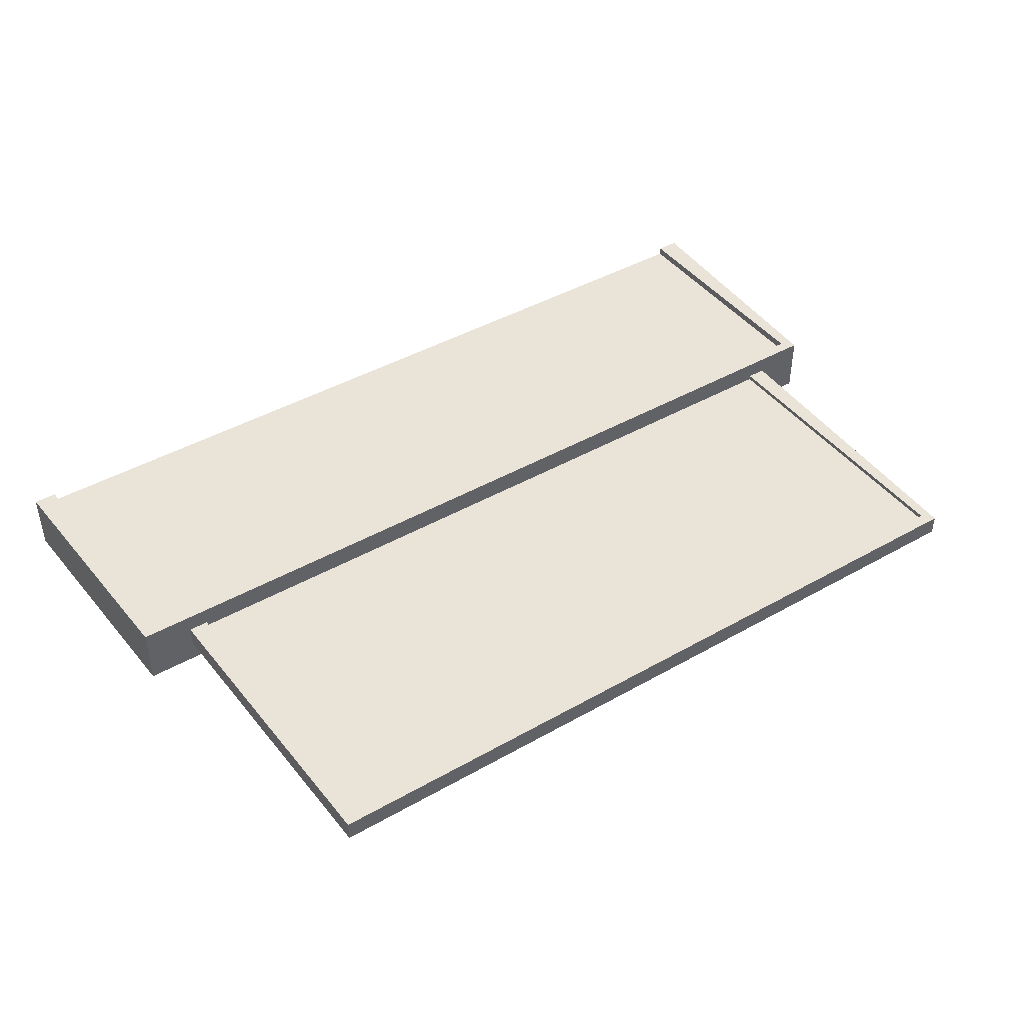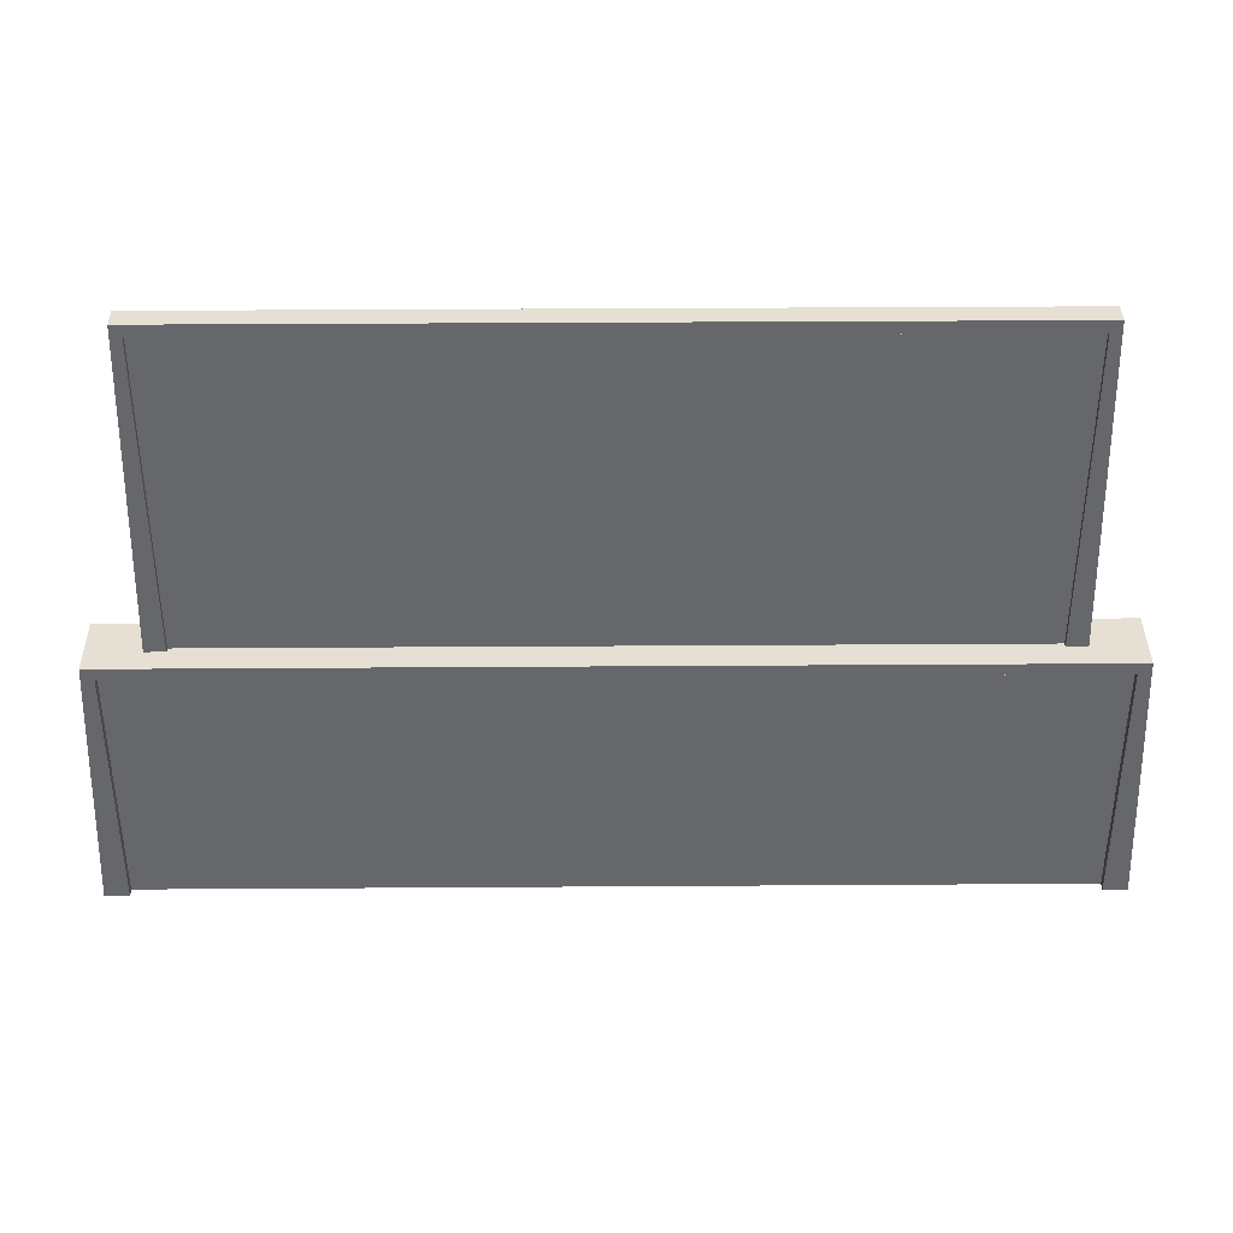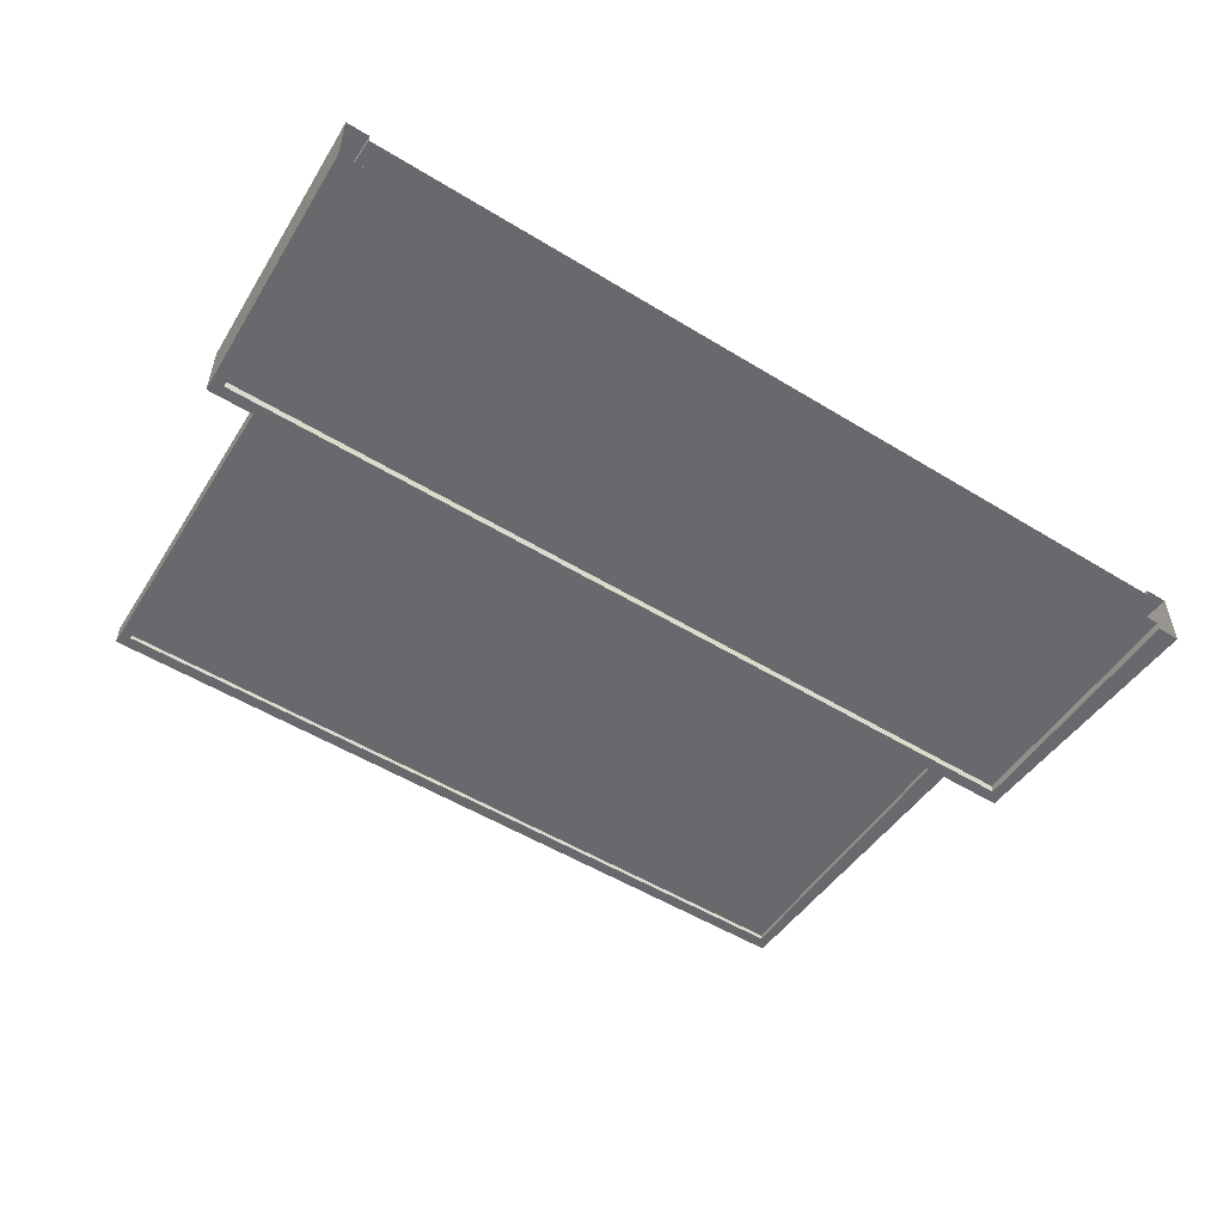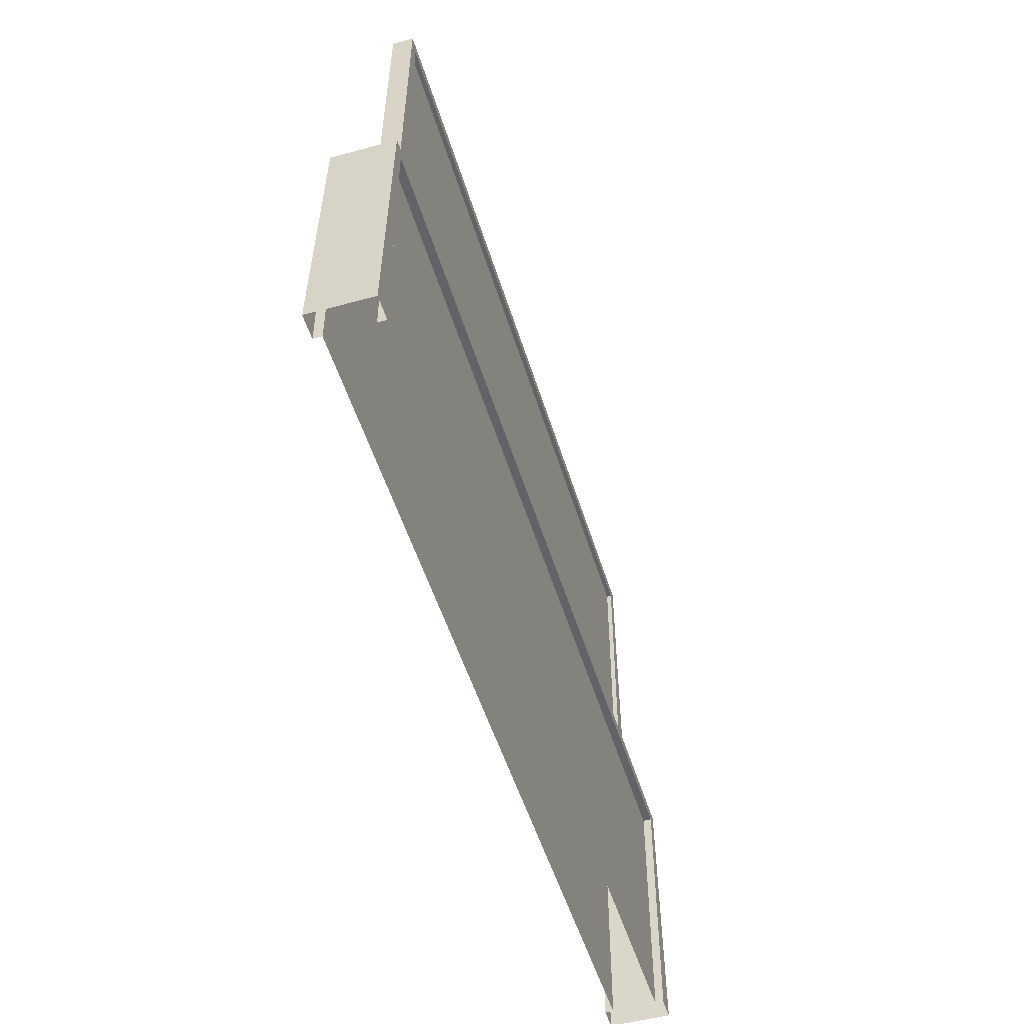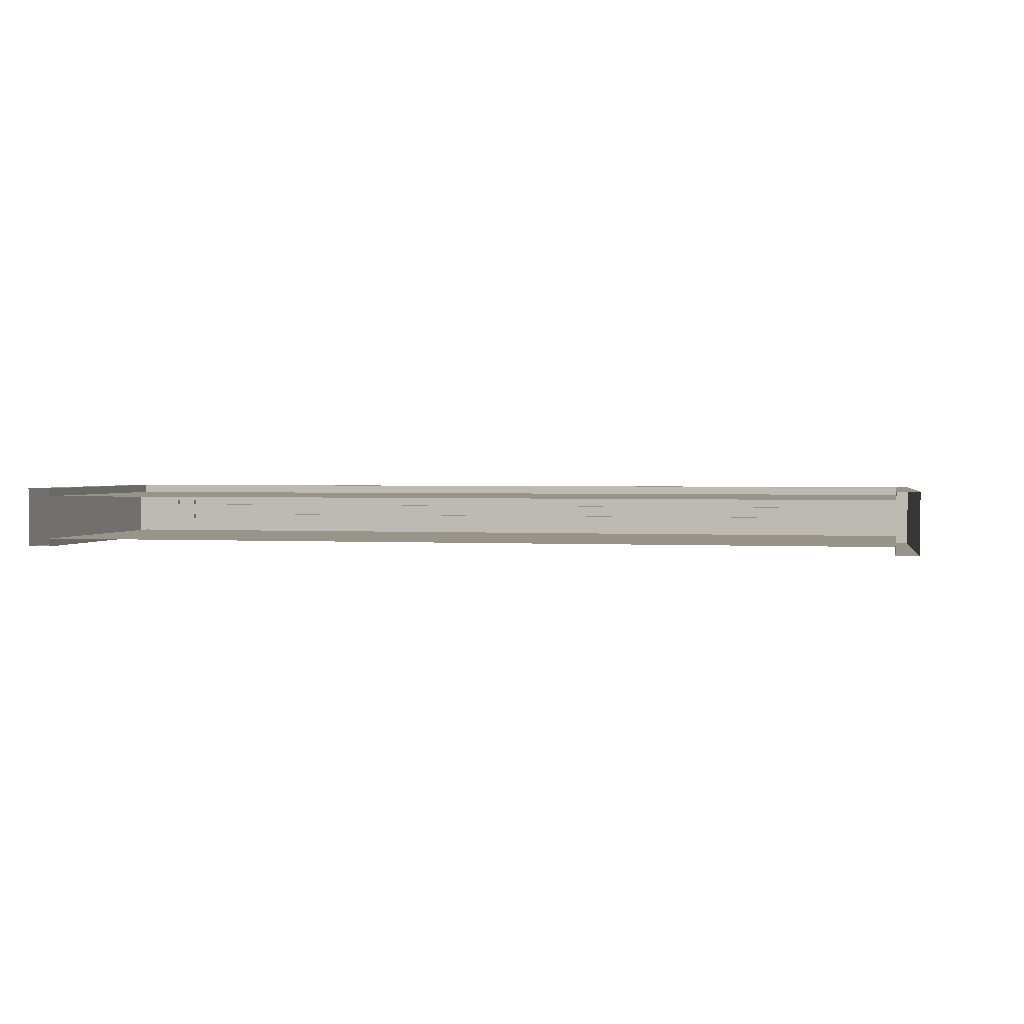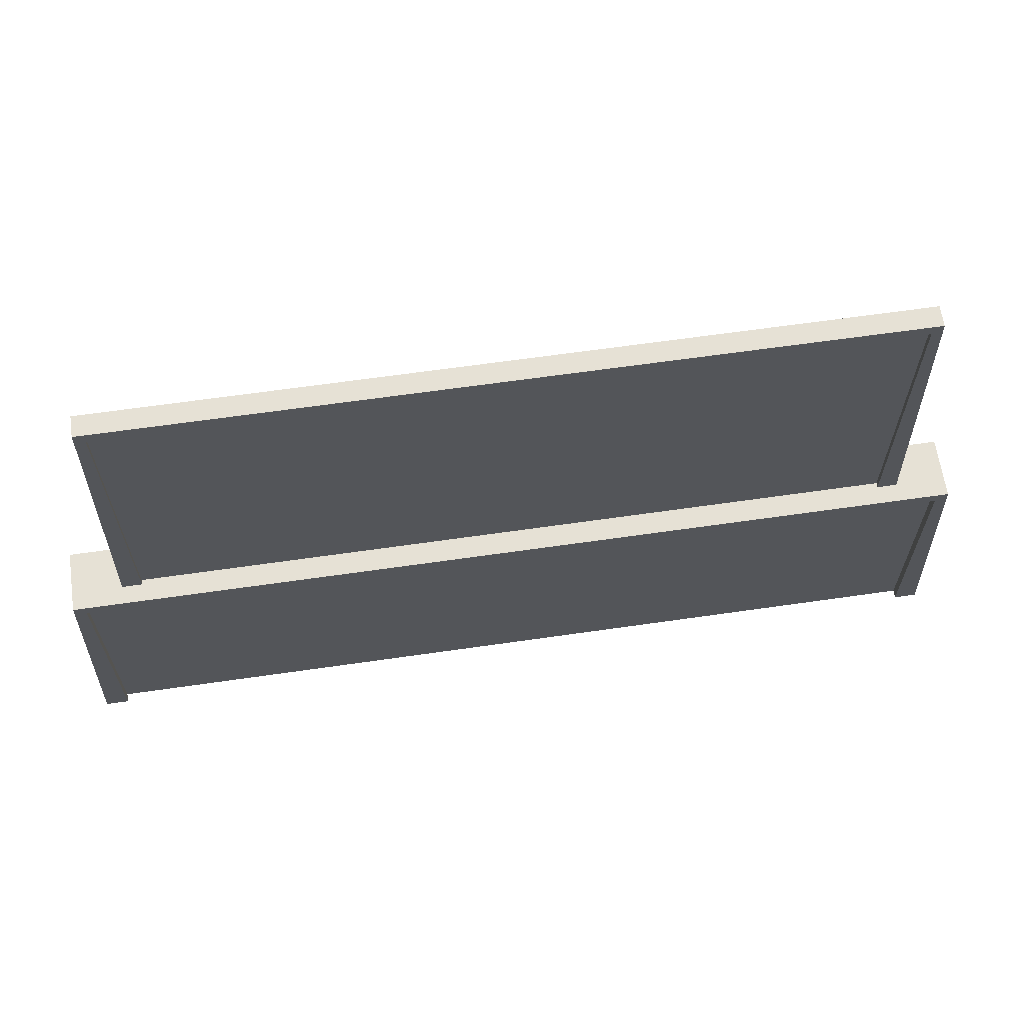
<metadata>
{"format":"obj","ext":"obj","renderer":"f3d","projection":"perspective","resolution":1024,"background":"white","views":[{"elev":43.1,"azim":146.0,"up":"+Z"},{"elev":37.9,"azim":179.5,"up":"+Y"},{"elev":-52.8,"azim":-33.3,"up":"+Z"},{"elev":-50.9,"azim":-73.3,"up":"+Y"},{"elev":1.7,"azim":12.2,"up":"+Z"},{"elev":64.2,"azim":-8.3,"up":"+Y"}]}
</metadata>
<code>
g default
v -1.029 0.5306 0.03404
v 1.011 0.5306 0.03404
v -1.029 1.378 0.03404
v 1.011 1.378 0.03404
v -1.029 1.378 0.003683
v 1.011 1.378 0.003683
v -1.029 0.5306 0.003683
v 1.011 0.5306 0.003683
v -1.056 1.409 0.03404
v 1.038 1.409 0.03404
v 1.038 1.409 0.003683
v -1.056 1.409 0.003683
v 1.065 0.5306 0.003683
v 1.065 0.5306 0.03404
v -1.082 0.5306 0.003683
v -1.082 0.5306 0.03404
v -1.029 1.378 0.04674
v 1.011 1.378 0.04674
v 1.038 1.409 0.04674
v -1.056 1.409 0.04674
v 1.011 0.5306 0.04674
v 1.065 0.5306 0.04674
v -1.029 0.5306 0.04674
v -1.082 0.5306 0.04674
v -1.029 1.378 -0.009018
v 1.011 1.378 -0.009018
v -1.056 1.409 -0.009018
v 1.038 1.409 -0.009018
v 1.011 0.5306 -0.009018
v 1.065 0.5306 -0.009018
v -1.029 0.5306 -0.009018
v -1.082 0.5306 -0.009018
v -1.186 -0.1596 0.09589
v 1.169 -0.1596 0.09589
v -1.186 0.516 0.09589
v 1.169 0.516 0.09589
v -1.186 0.516 -0.06968
v 1.169 0.516 -0.06968
v -1.186 -0.1596 -0.06968
v 1.169 -0.1596 -0.06968
v -1.218 0.5471 0.09589
v 1.2 0.5471 0.09589
v 1.2 0.5471 -0.06968
v -1.218 0.5471 -0.06968
v 1.231 -0.1596 -0.06968
v 1.231 -0.1596 0.09589
v -1.249 -0.1596 -0.06968
v -1.249 -0.1596 0.09589
v -1.186 -0.1596 0.07343
v 1.169 -0.1596 0.07343
v 1.169 0.516 0.07343
v -1.186 0.516 0.07343
v -1.186 0.516 -0.04722
v 1.169 0.516 -0.04722
v 1.169 -0.1596 -0.04722
v -1.186 -0.1596 -0.04722
g pCube10
f 1 2 4 3
f 9 10 11 12
f 5 6 8 7
f 14 13 11 10
f 15 16 9 12
f 17 18 19 20
f 26 25 27 28
f 2 8 13 14
f 29 26 28 30
f 18 21 22 19
f 7 1 16 15
f 23 17 20 24
f 25 31 32 27
f 3 4 18 17
f 10 9 20 19
f 4 2 21 18
f 2 14 22 21
f 14 10 19 22
f 1 3 17 23
f 9 16 24 20
f 16 1 23 24
f 6 5 25 26
f 12 11 28 27
f 8 6 26 29
f 11 13 30 28
f 13 8 29 30
f 5 7 31 25
f 7 15 32 31
f 15 12 27 32
f 49 50 51 52
f 41 42 43 44
f 53 54 55 56
f 46 45 43 42
f 47 48 41 44
f 35 36 42 41
f 38 37 44 43
f 40 38 43 45
f 36 34 46 42
f 33 35 41 48
f 37 39 47 44
f 34 36 51 50
f 36 35 52 51
f 35 33 49 52
f 37 38 54 53
f 38 40 55 54
f 39 37 53 56

</code>
